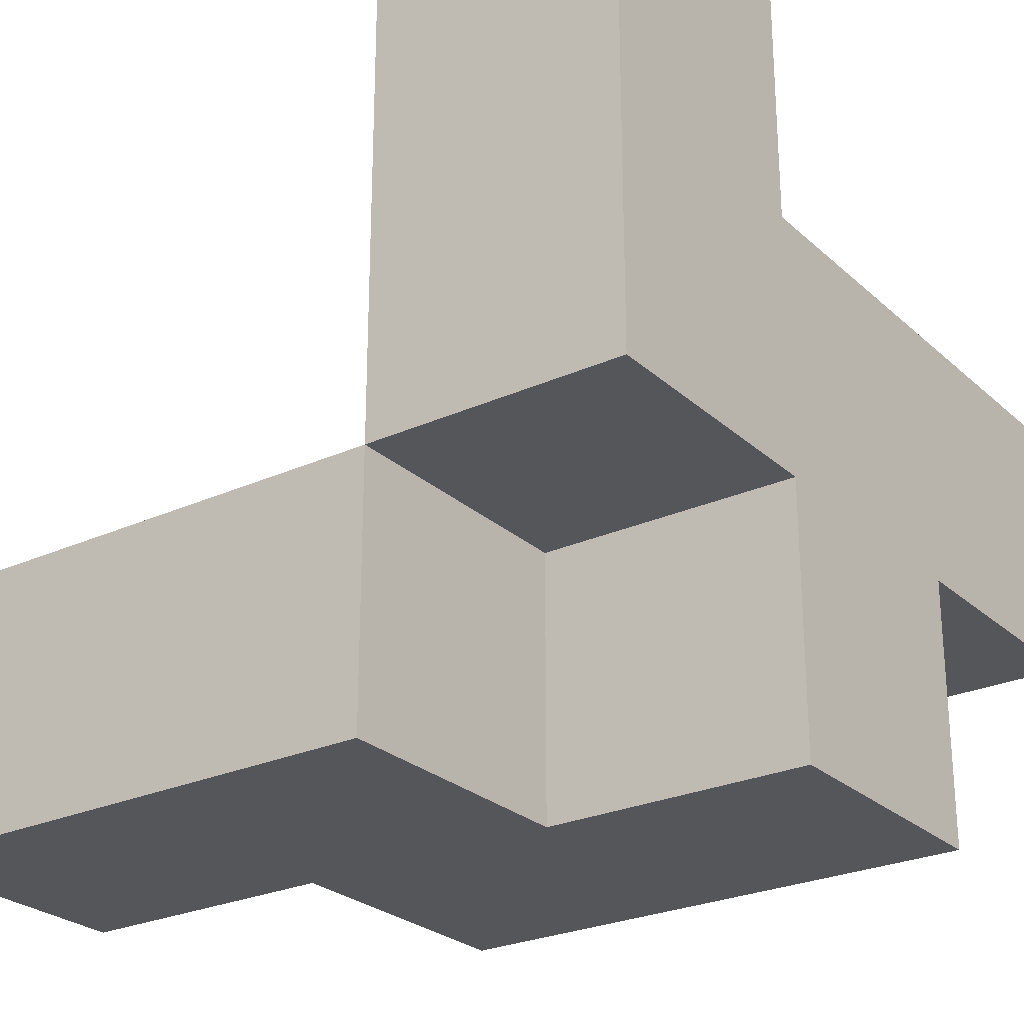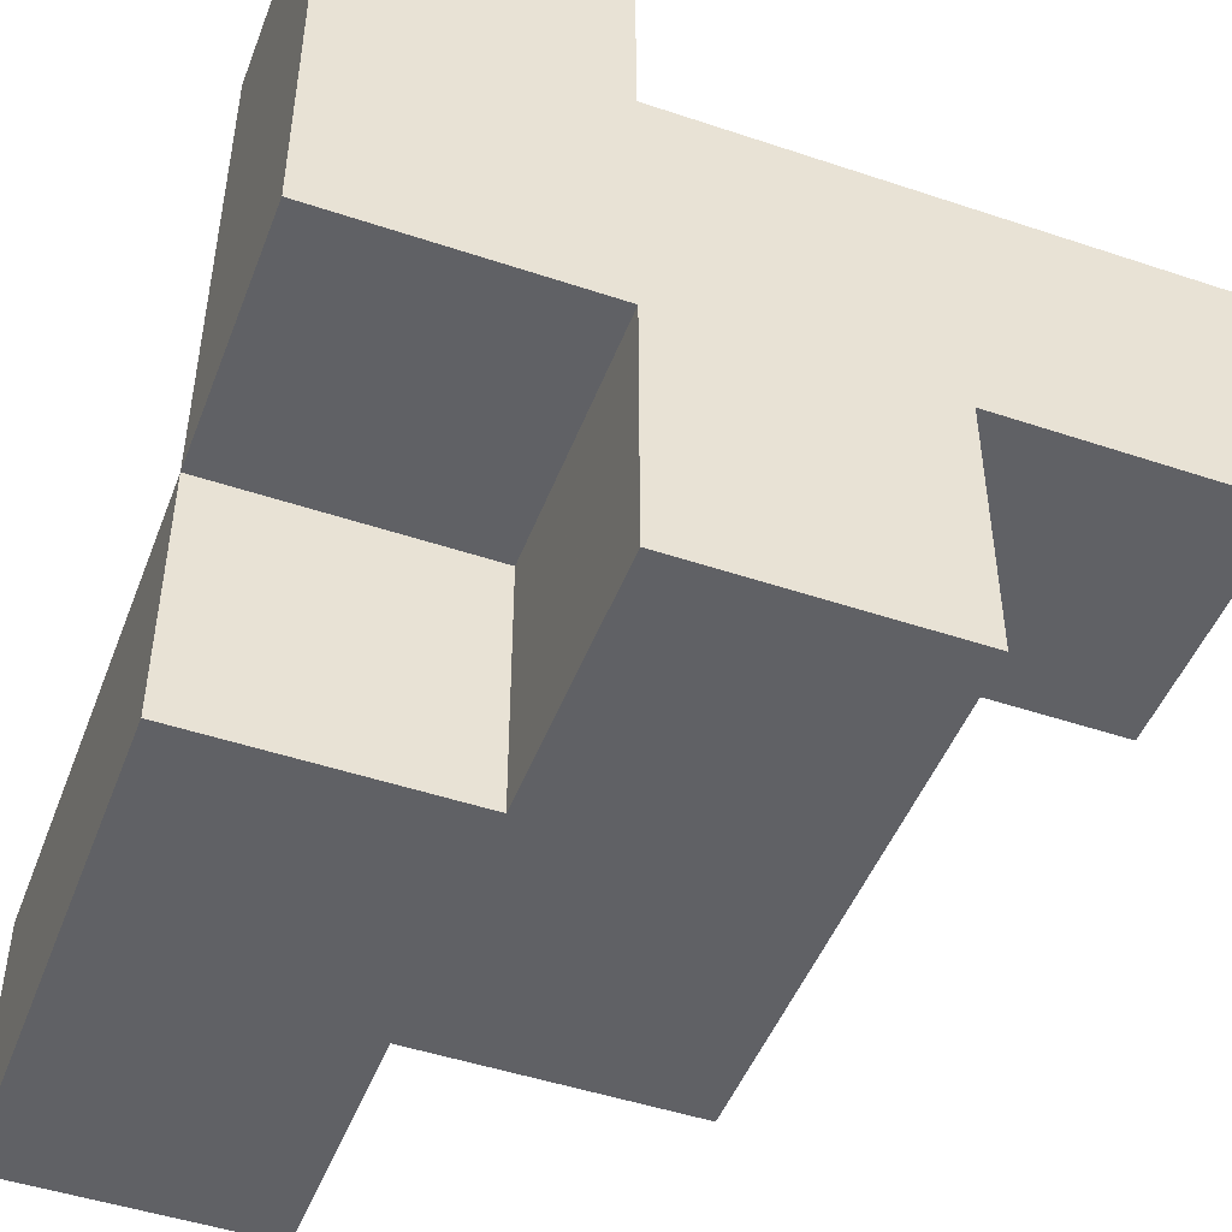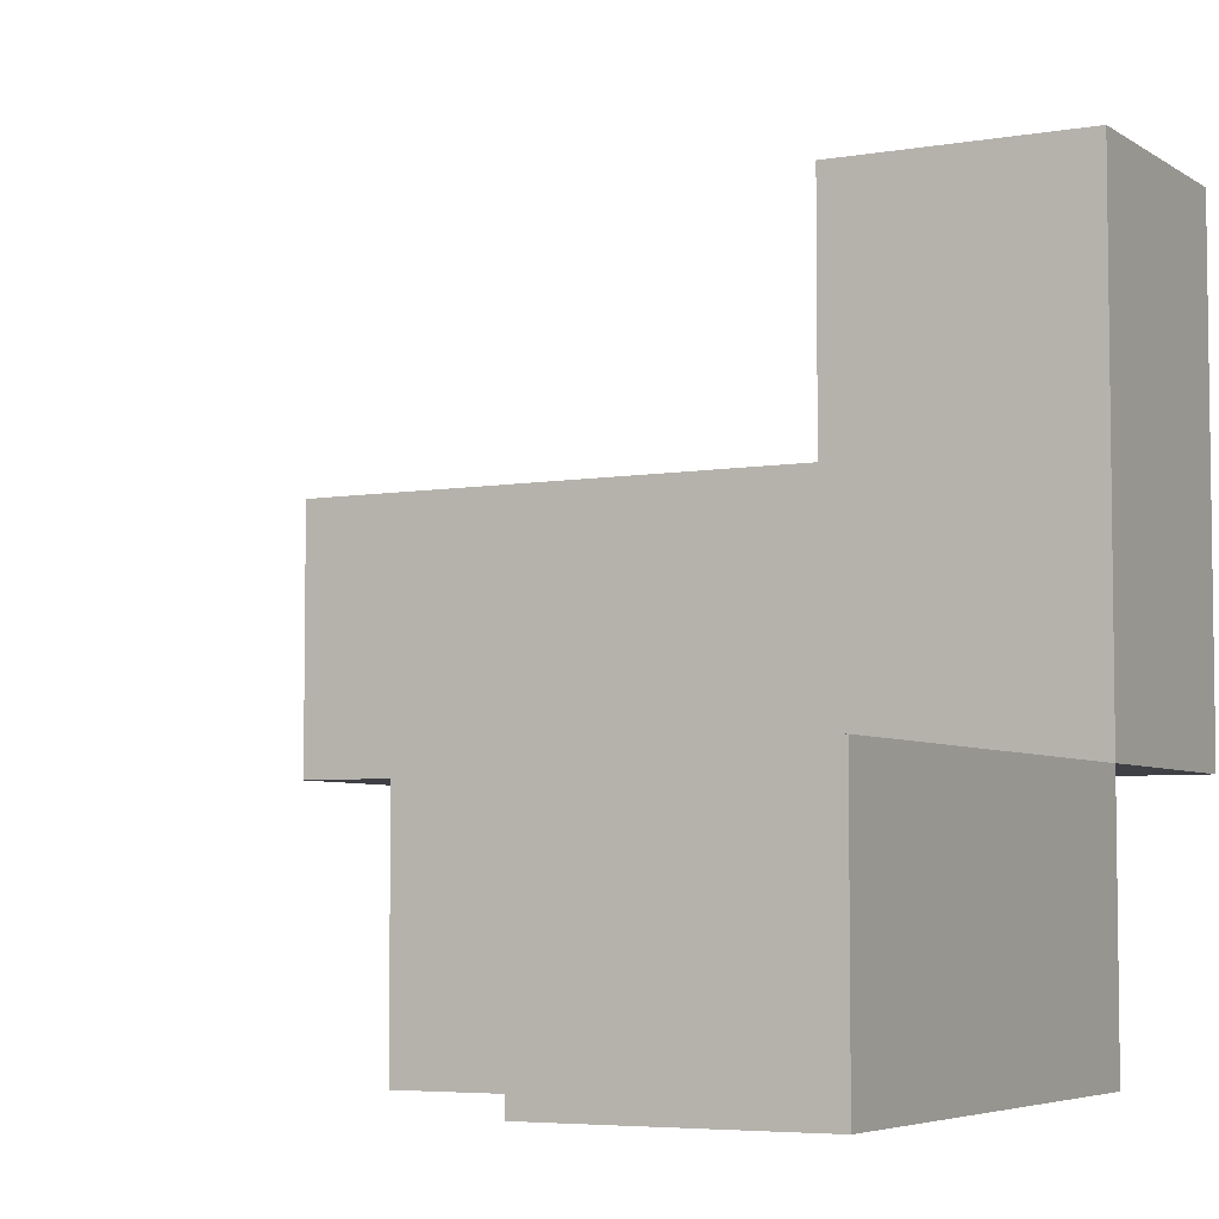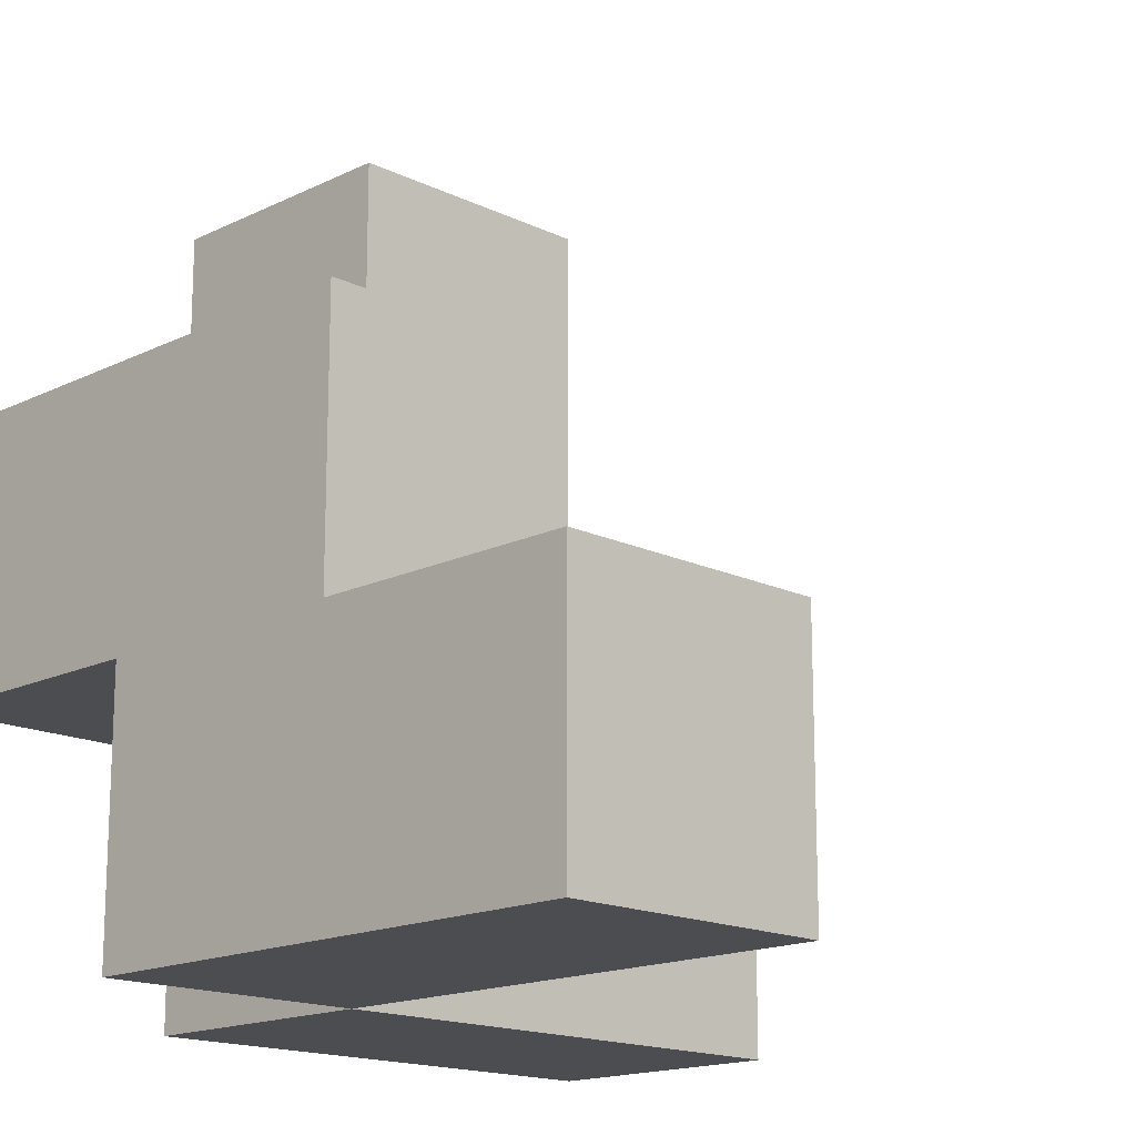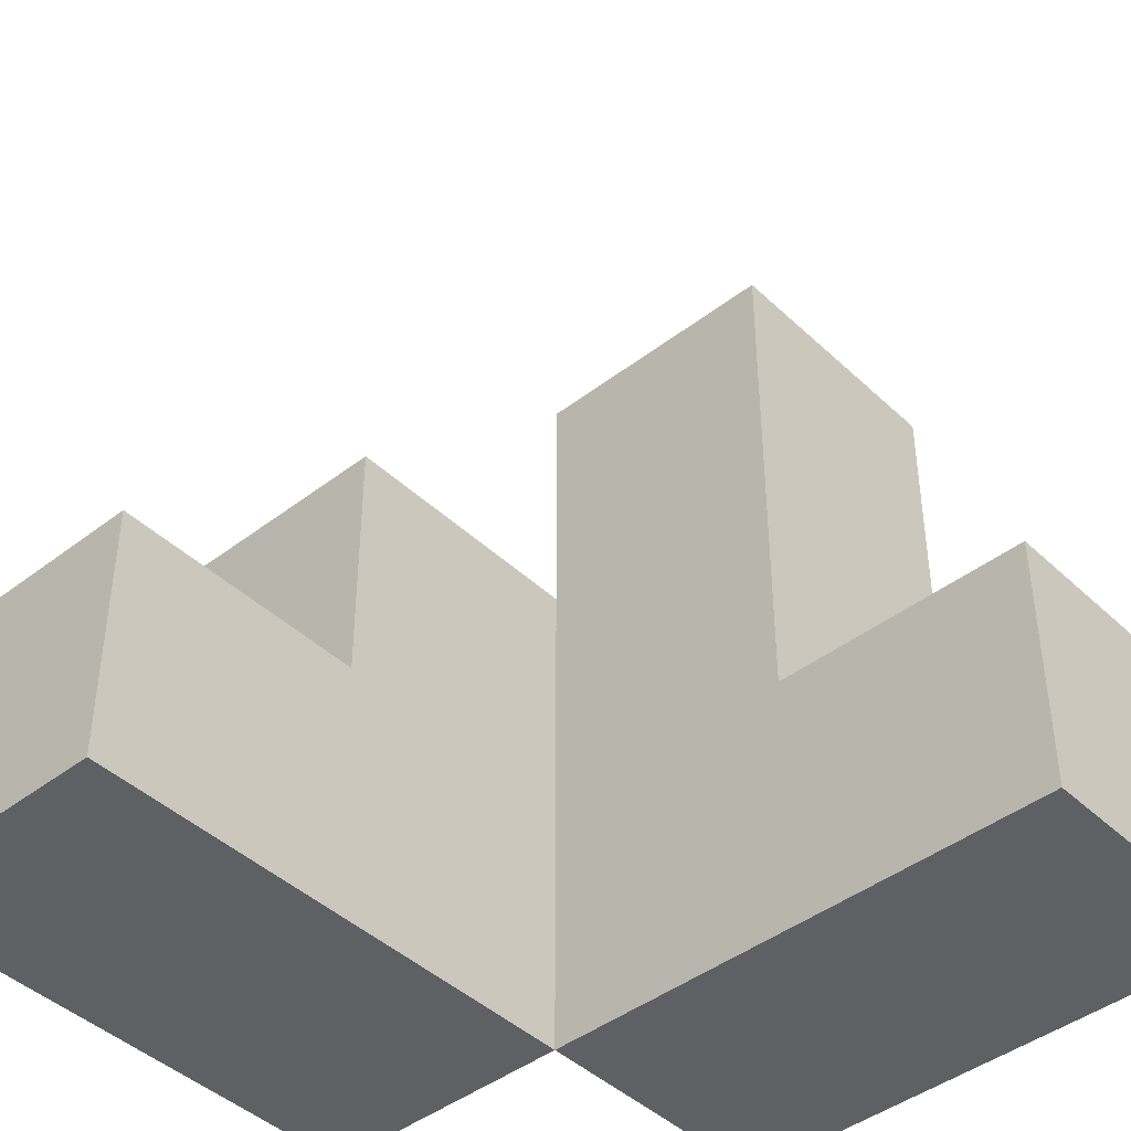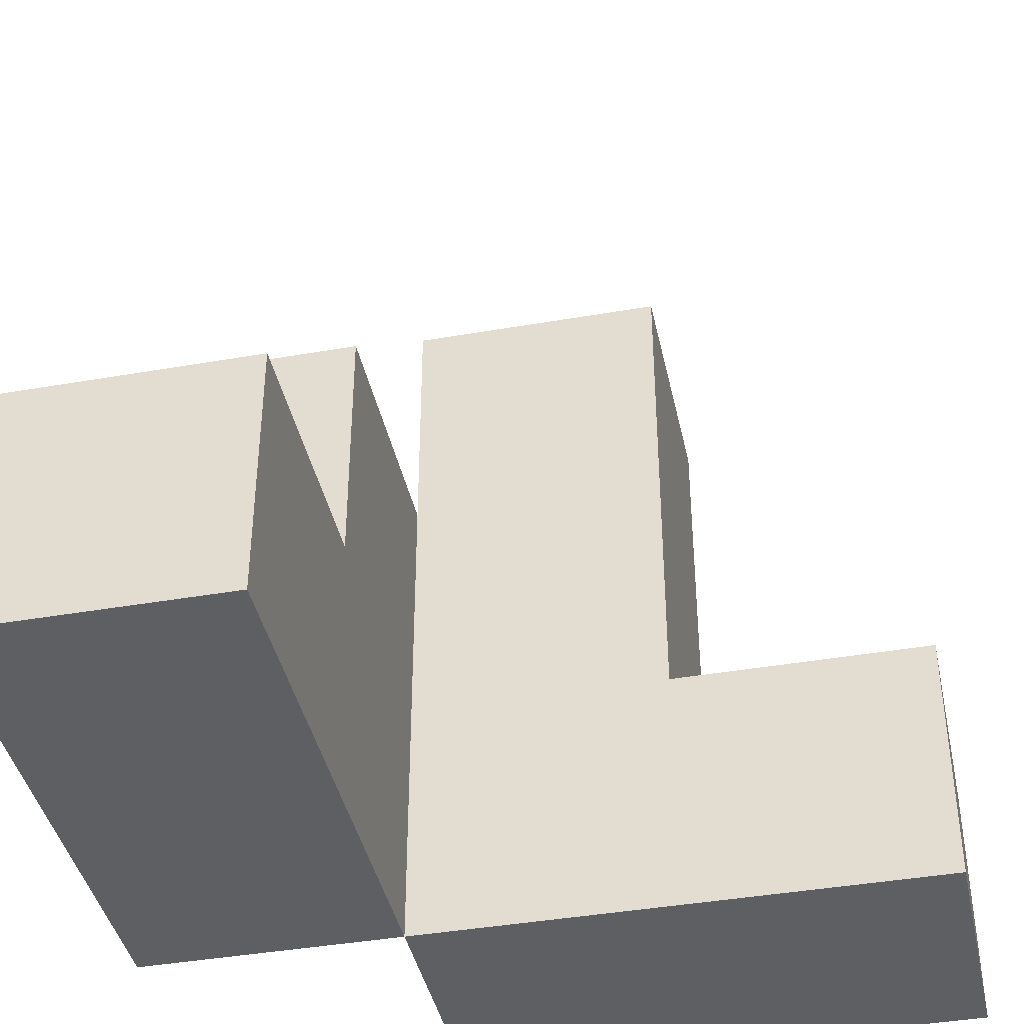
<metadata>
{"format":"obj","ext":"obj","renderer":"f3d","projection":"perspective","resolution":1024,"background":"white","views":[{"elev":-26.1,"azim":-144.3,"up":"+Y"},{"elev":-48.0,"azim":-110.6,"up":"+Y"},{"elev":-5.2,"azim":118.5,"up":"+Y"},{"elev":-16.2,"azim":45.1,"up":"+Z"},{"elev":-43.6,"azim":132.2,"up":"+Z"},{"elev":-41.1,"azim":102.0,"up":"+Z"}]}
</metadata>
<code>
o obj_0
v -5 		15 		-15
v -5 		-5 		-15
v -15 		-5 		-15
v -15 		15 		-15
v -5 		-5 		-5
v -5 		15 		-5
v -5 		5 		-5
v -15 		15 		-5
v -15 		-5 		-5
v -15 		5 		-5
v -5 		5 		15
v -15 		5 		15
v -15 		-5 		15
v -5 		-5 		15
v -5 		-5 		5
v 5 		-5 		5
v 5 		-5 		-5
v -15 		-5 		5
v 15 		-5 		-5
v 15 		-5 		-15
v -15 		-15 		-5
v -15 		-15 		5
v -5 		-15 		-5
v 15 		-15 		-15
v 5 		-15 		-5
v 15 		-15 		-5
v -5 		-15 		-15
v 5 		-15 		5
g group_0_3888547
f 1 2 3
f 1 3 4
f 1 7 2
f 6 7 1
f 5 2 7
f 3 10 4
f 9 10 3
f 8 4 10
f 9 3 2
f 9 2 5
f 11 7 10
f 11 10 12
f 12 13 14
f 12 14 11
f 15 16 17
f 15 17 5
f 13 18 15
f 13 15 14
f 2 17 20
f 5 17 2
f 19 20 17
f 5 7 15
f 7 11 15
f 14 15 11
f 9 18 10
f 12 10 18
f 12 18 13
f 8 10 7
f 8 7 6
f 18 9 21
f 18 21 22
f 9 5 23
f 9 23 21
f 17 25 26
f 17 26 19
f 24 25 27
f 26 25 24
f 23 27 25
f 28 15 22
f 16 15 28
f 18 22 15
f 28 25 17
f 28 17 16
f 6 1 4
f 6 4 8
f 20 24 27
f 20 27 2
f 22 21 23
f 25 28 23
f 22 23 28
f 26 24 20
f 26 20 19
f 5 2 27
f 5 27 23

</code>
